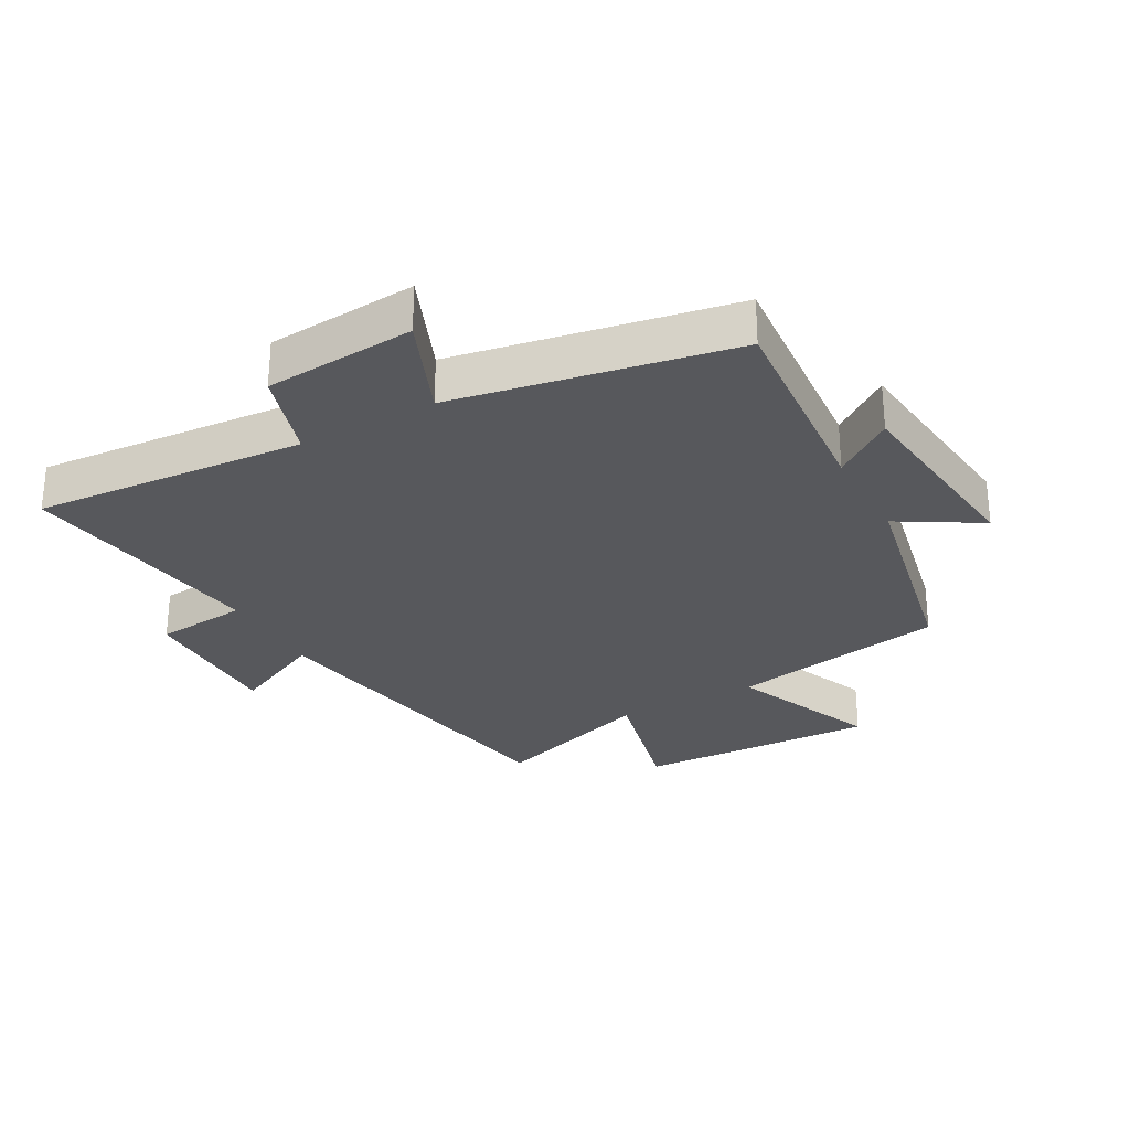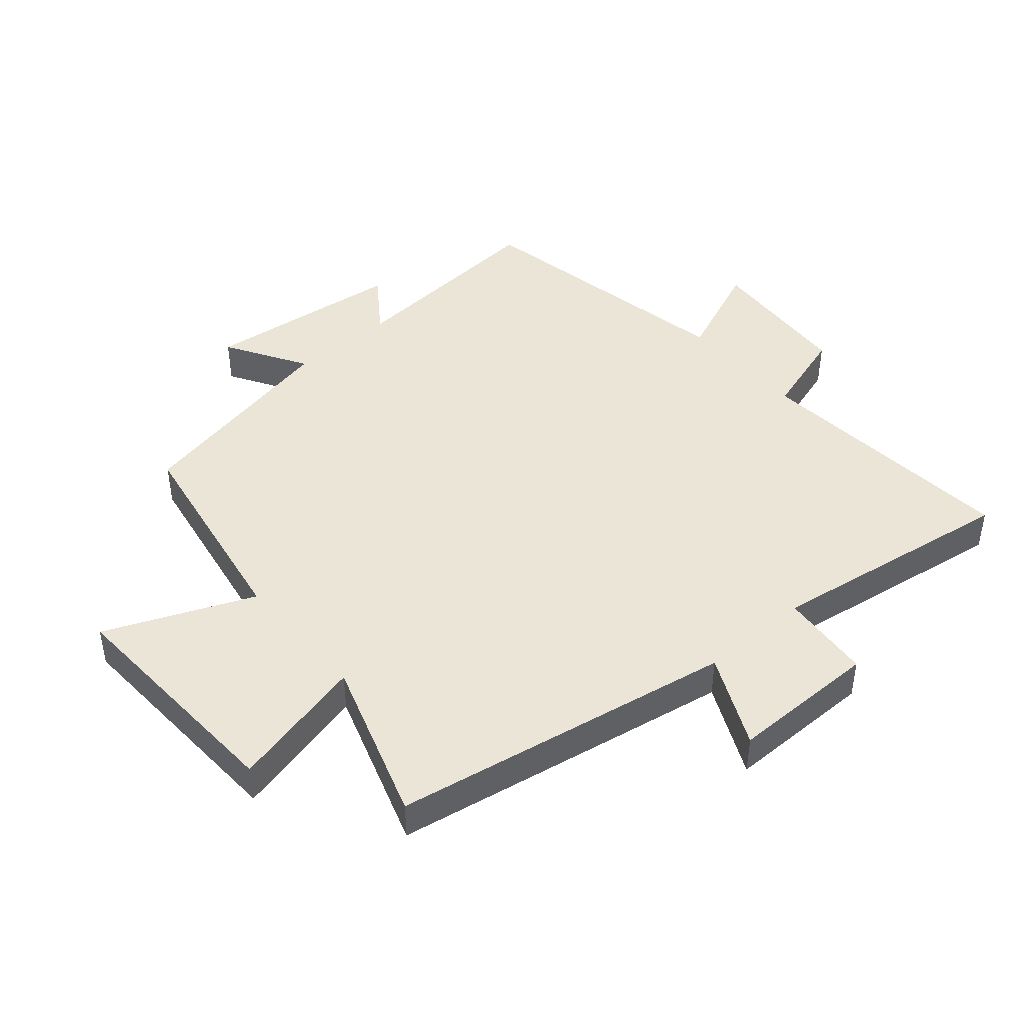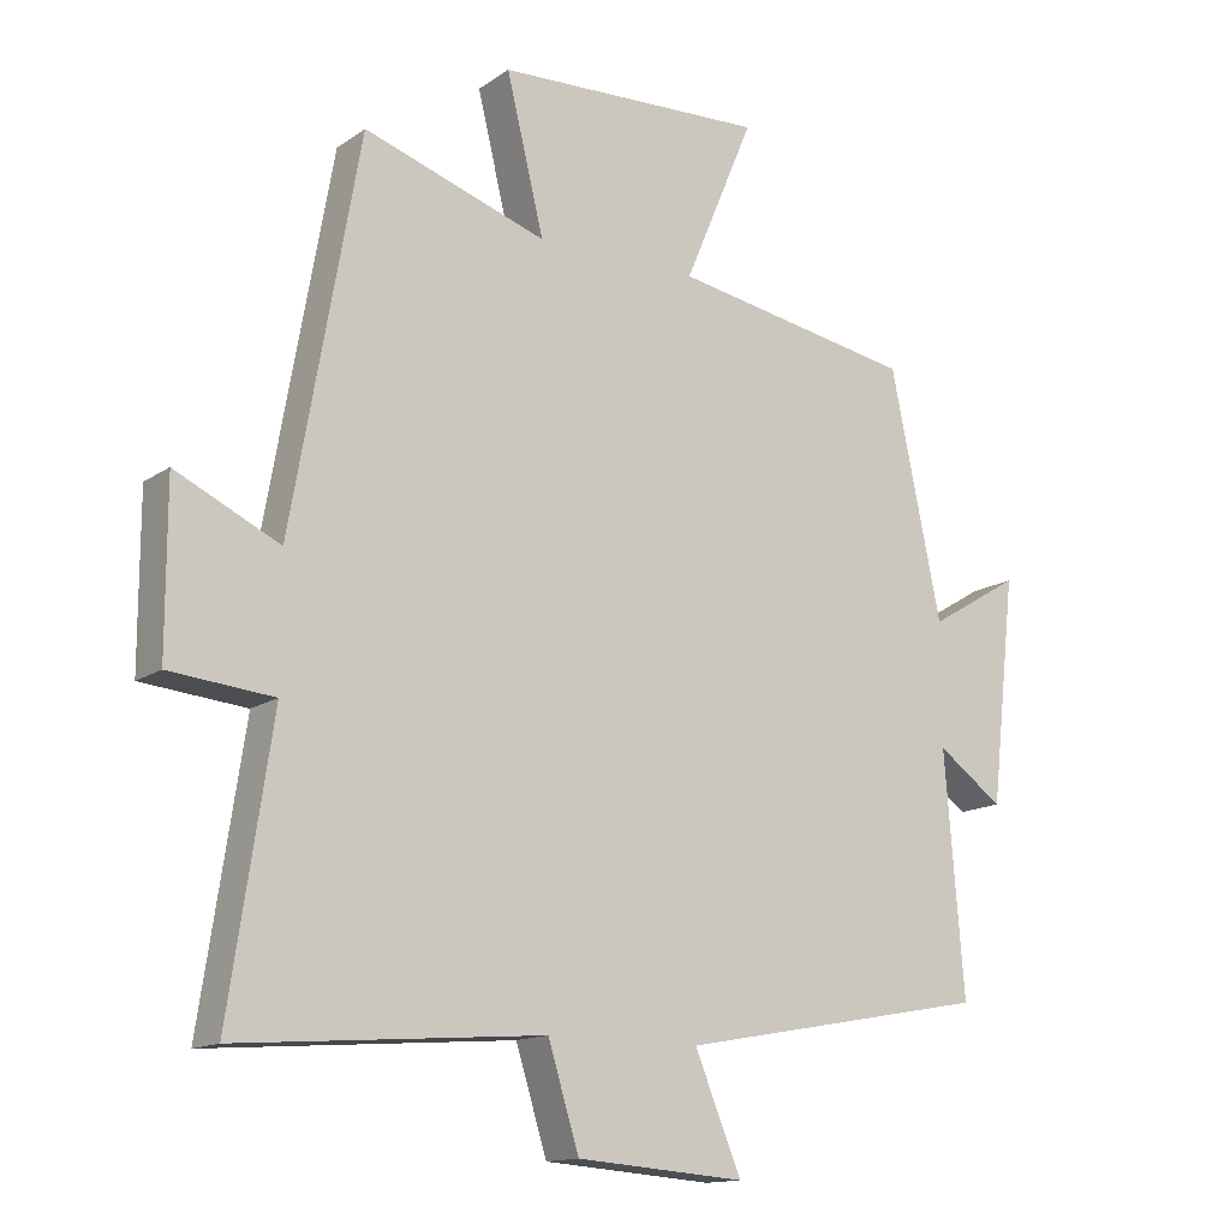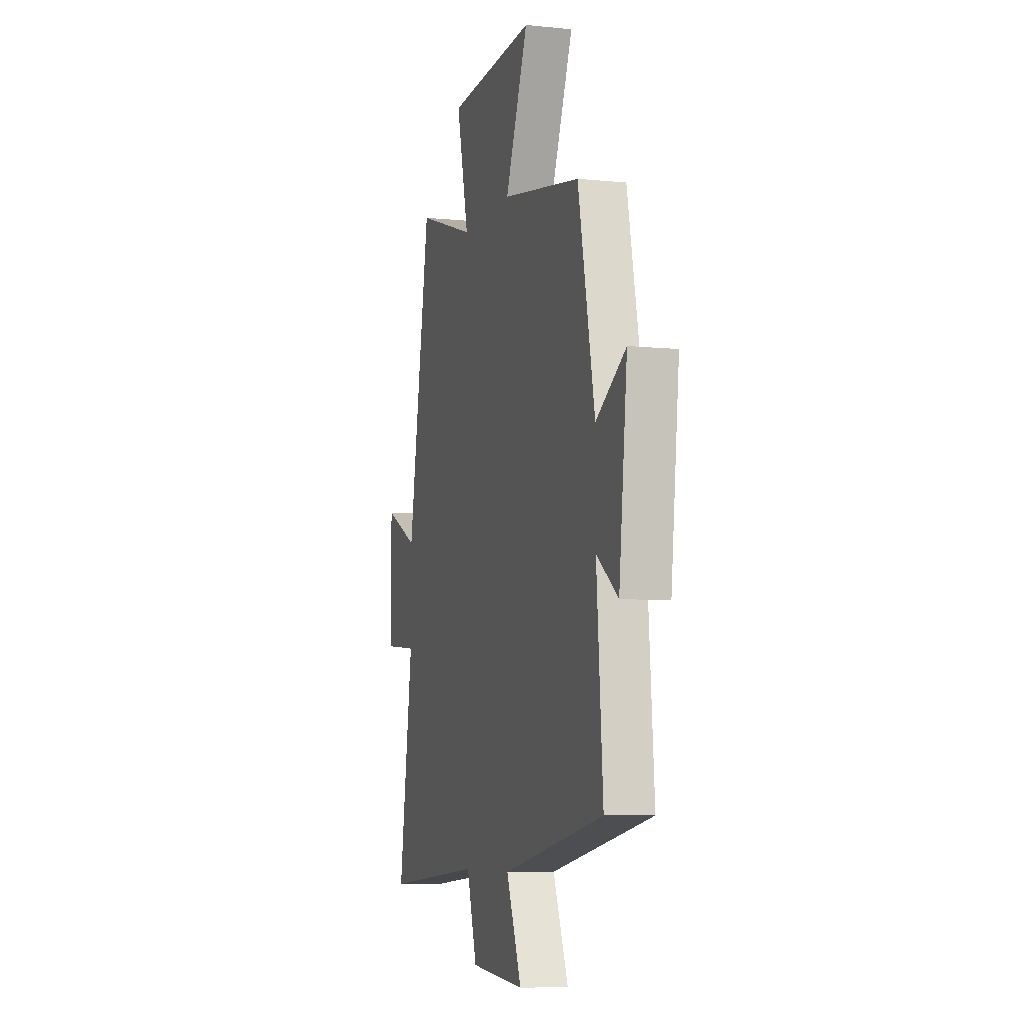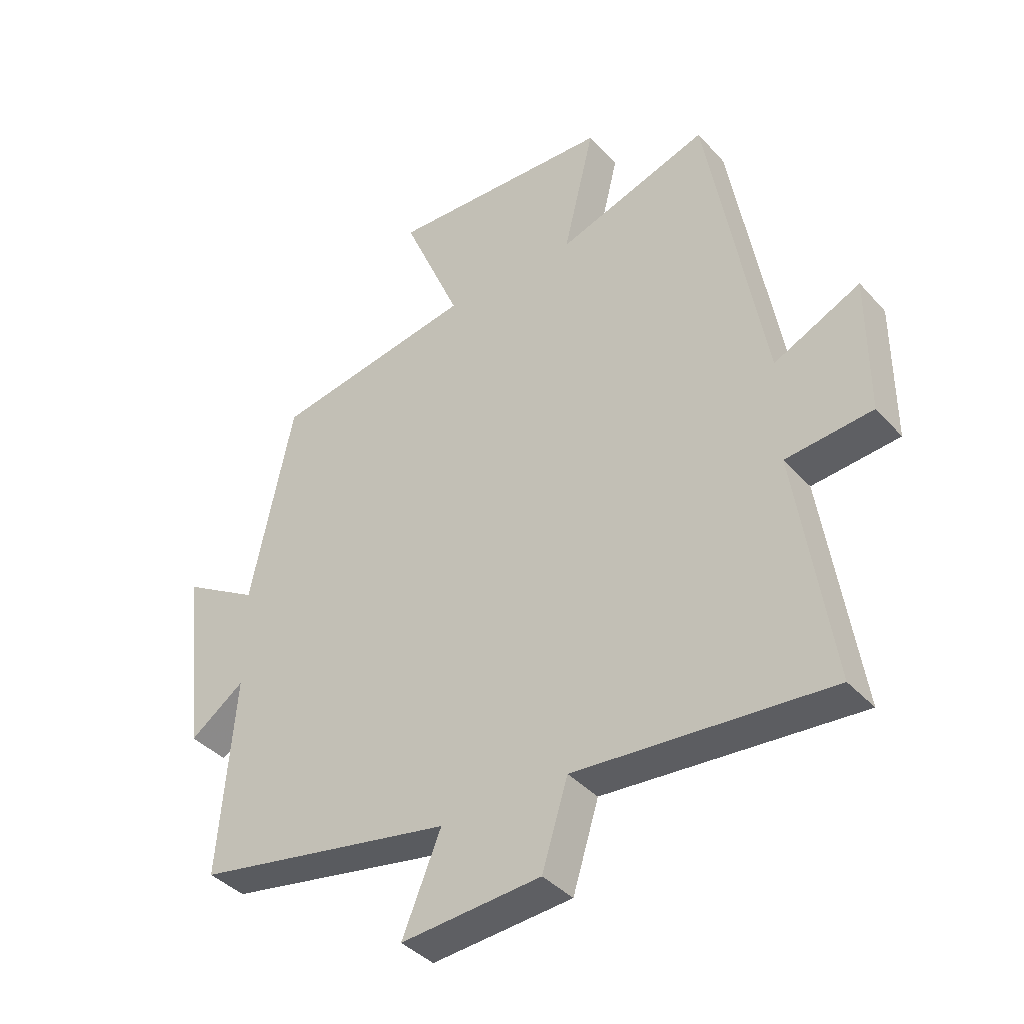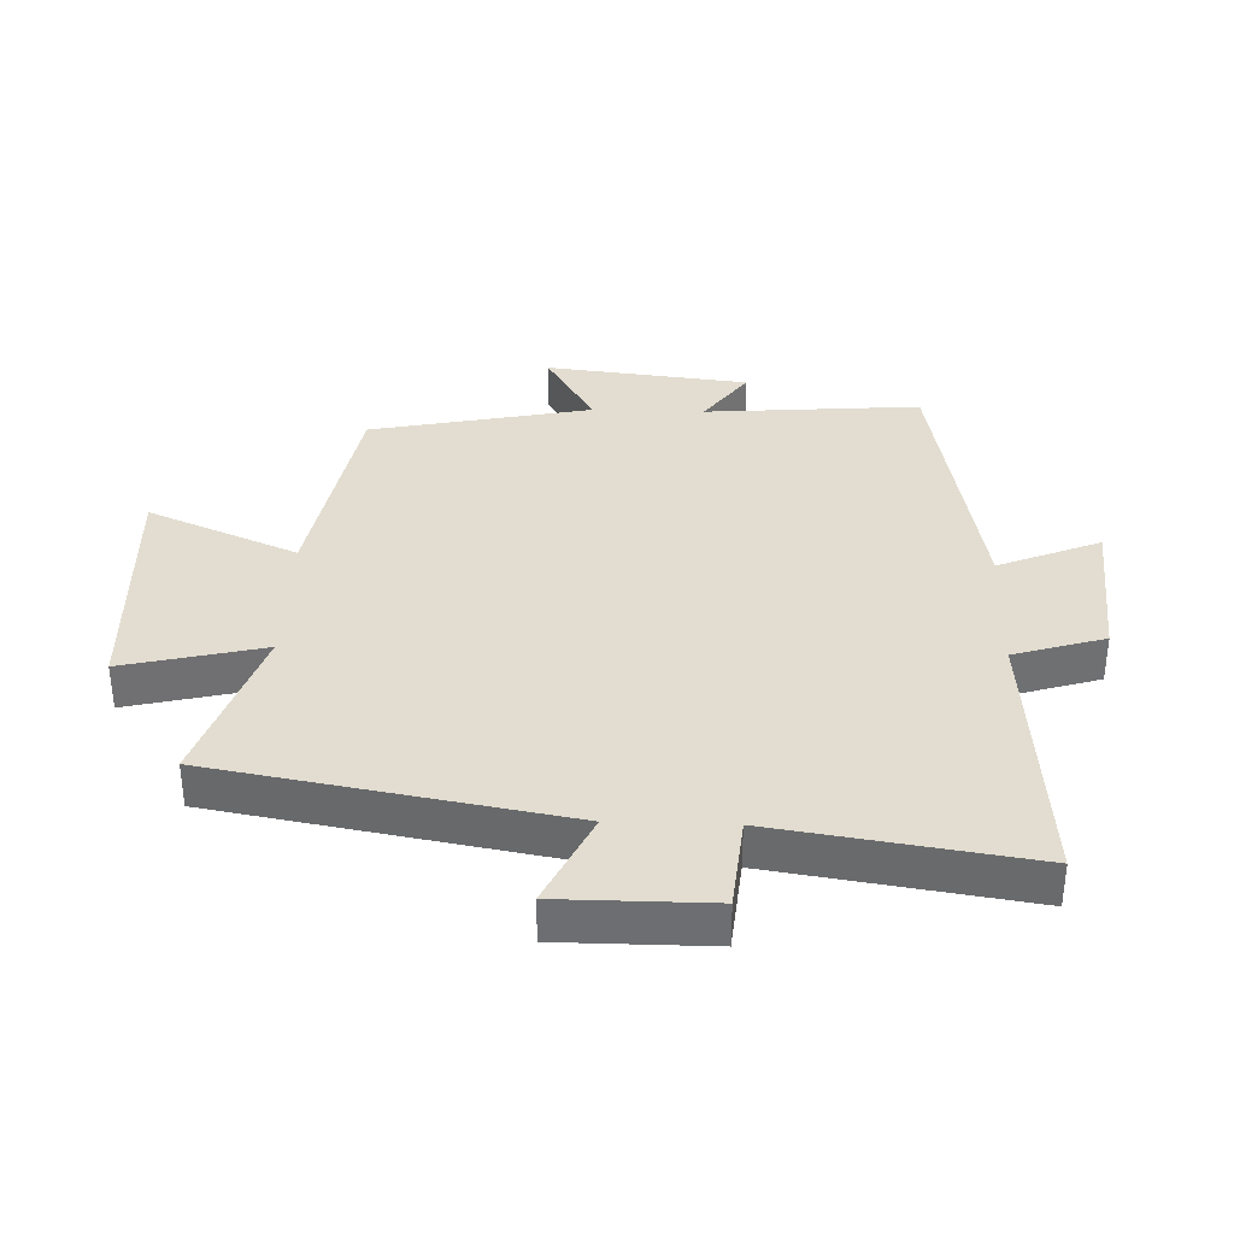
<metadata>
{"format":"obj","ext":"obj","renderer":"f3d","projection":"perspective","resolution":1024,"background":"white","views":[{"elev":-28.7,"azim":-151.1,"up":"+Y"},{"elev":44.1,"azim":49.2,"up":"+Y"},{"elev":-14.1,"azim":145.4,"up":"+Z"},{"elev":-7.2,"azim":-106.3,"up":"+Z"},{"elev":-39.4,"azim":37.2,"up":"+Z"},{"elev":35.4,"azim":92.0,"up":"+Y"}]}
</metadata>
<code>
v 0.56 0.07 -0.534
v 0.129 0.07 -0.5
v 0.085 0.07 -0.642
v -0.153 0.07 -0.66
v -0.087 0.07 -0.5
v -0.527 0.07 -0.419
v -0.5 0.07 -0.081
v -0.593 0.07 -0.148
v -0.629 0.07 0.17
v -0.5 0.07 0.093
v -0.428 0.07 0.439
v -0.085 0.07 0.5
v -0.184 0.07 0.734
v 0.198 0.07 0.718
v 0.145 0.07 0.5
v 0.404 0.07 0.586
v 0.5 0.07 0.042
v 0.647 0.07 0.112
v 0.647 0.07 -0.124
v 0.5 0.07 -0.138
v 0.56 0 -0.534
v 0.129 0 -0.5
v 0.085 0 -0.642
v -0.153 0 -0.66
v -0.087 0 -0.5
v -0.527 0 -0.419
v -0.5 0 -0.081
v -0.593 0 -0.148
v -0.629 0 0.17
v -0.5 0 0.093
v -0.428 0 0.439
v -0.085 0 0.5
v -0.184 0 0.734
v 0.198 0 0.718
v 0.145 0 0.5
v 0.404 0 0.586
v 0.5 0 0.042
v 0.647 0 0.112
v 0.647 0 -0.124
v 0.5 0 -0.138
f 17 18 19 20
f 15 16 17 20
f 15 20 1 2
f 12 13 14 15
f 15 2 3
f 12 15 3
f 11 12 3
f 10 11 3
f 7 8 9 10
f 7 10 3
f 5 6 7
f 5 7 3
f 3 4 5
f 40 39 38 37
f 40 37 36 35
f 22 21 40 35
f 35 34 33 32
f 23 22 35
f 23 35 32
f 23 32 31
f 23 31 30
f 30 29 28 27
f 23 30 27
f 27 26 25
f 23 27 25
f 25 24 23
f 1 21 22 2
f 2 22 23 3
f 3 23 24 4
f 4 24 25 5
f 5 25 26 6
f 6 26 27 7
f 7 27 28 8
f 8 28 29 9
f 9 29 30 10
f 10 30 31 11
f 11 31 32 12
f 12 32 33 13
f 13 33 34 14
f 14 34 35 15
f 15 35 36 16
f 16 36 37 17
f 17 37 38 18
f 18 38 39 19
f 19 39 40 20
f 20 40 21 1

</code>
